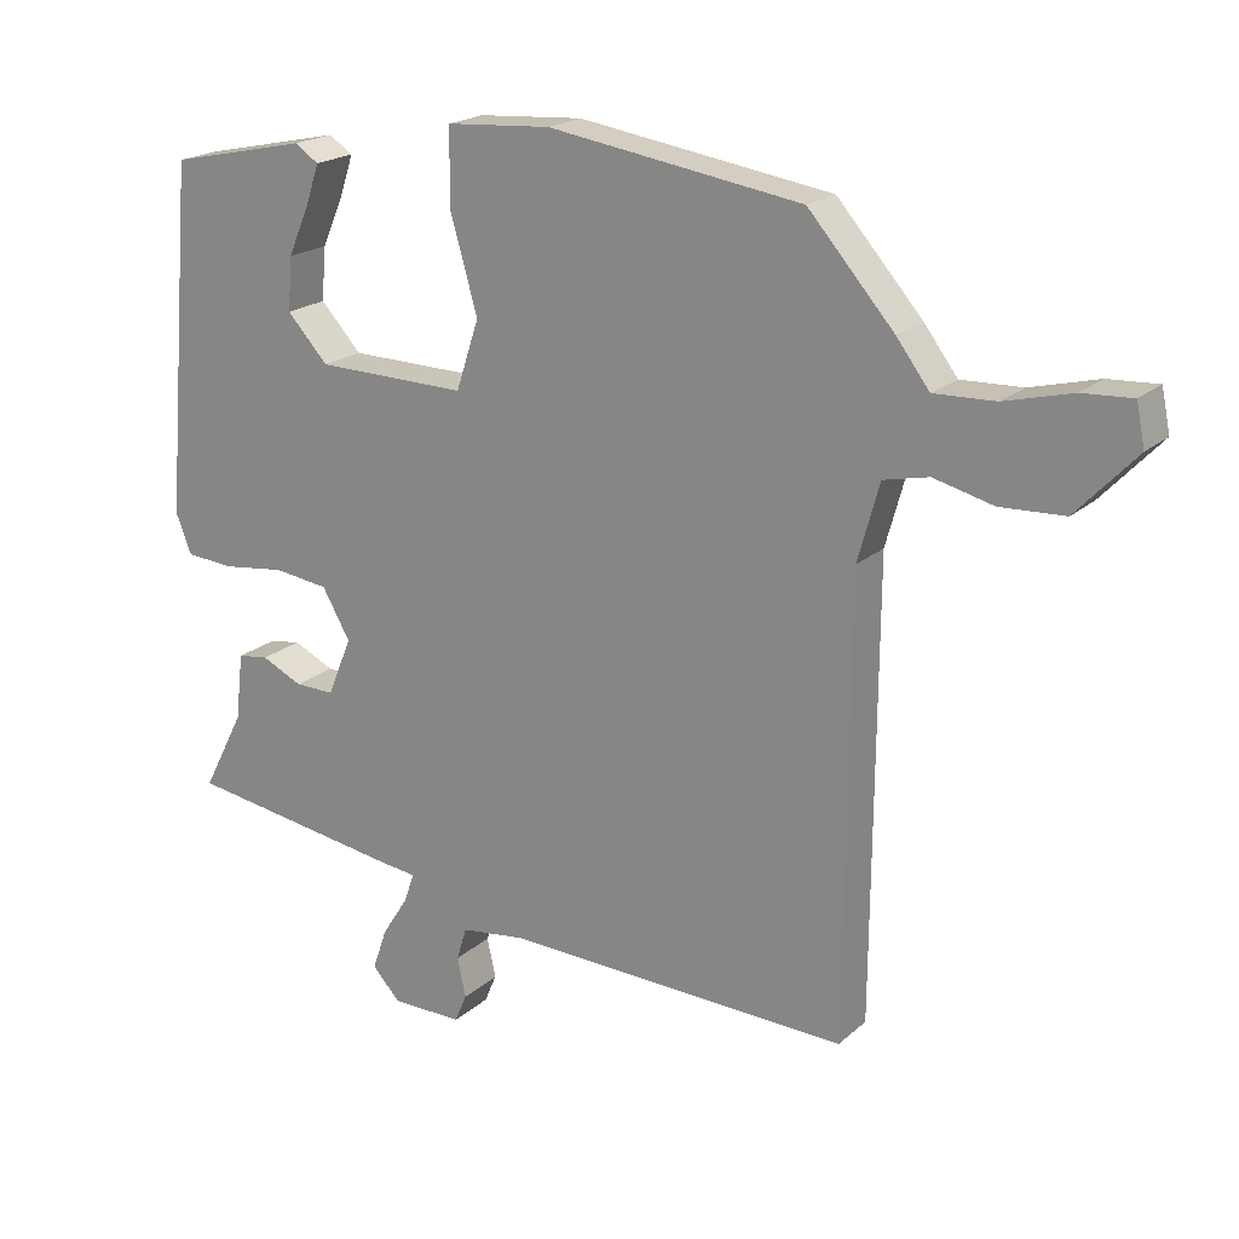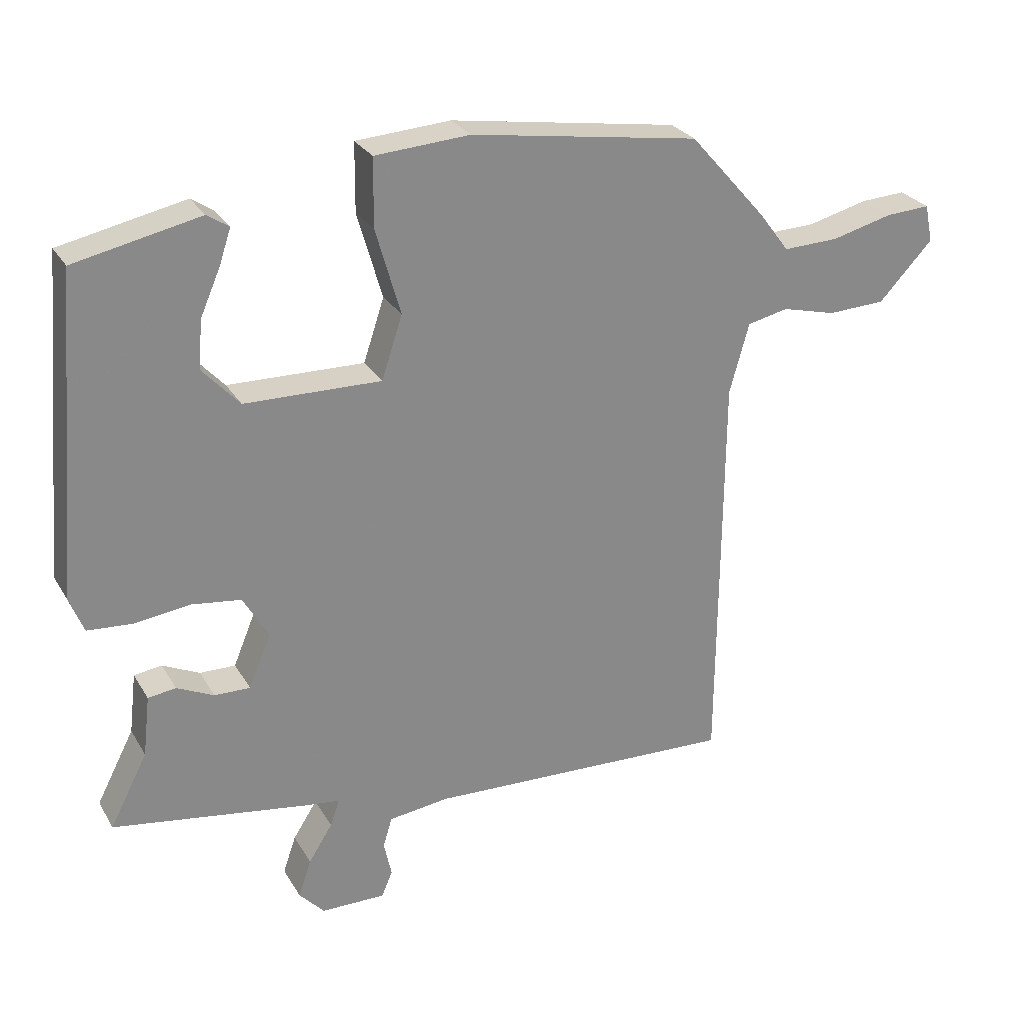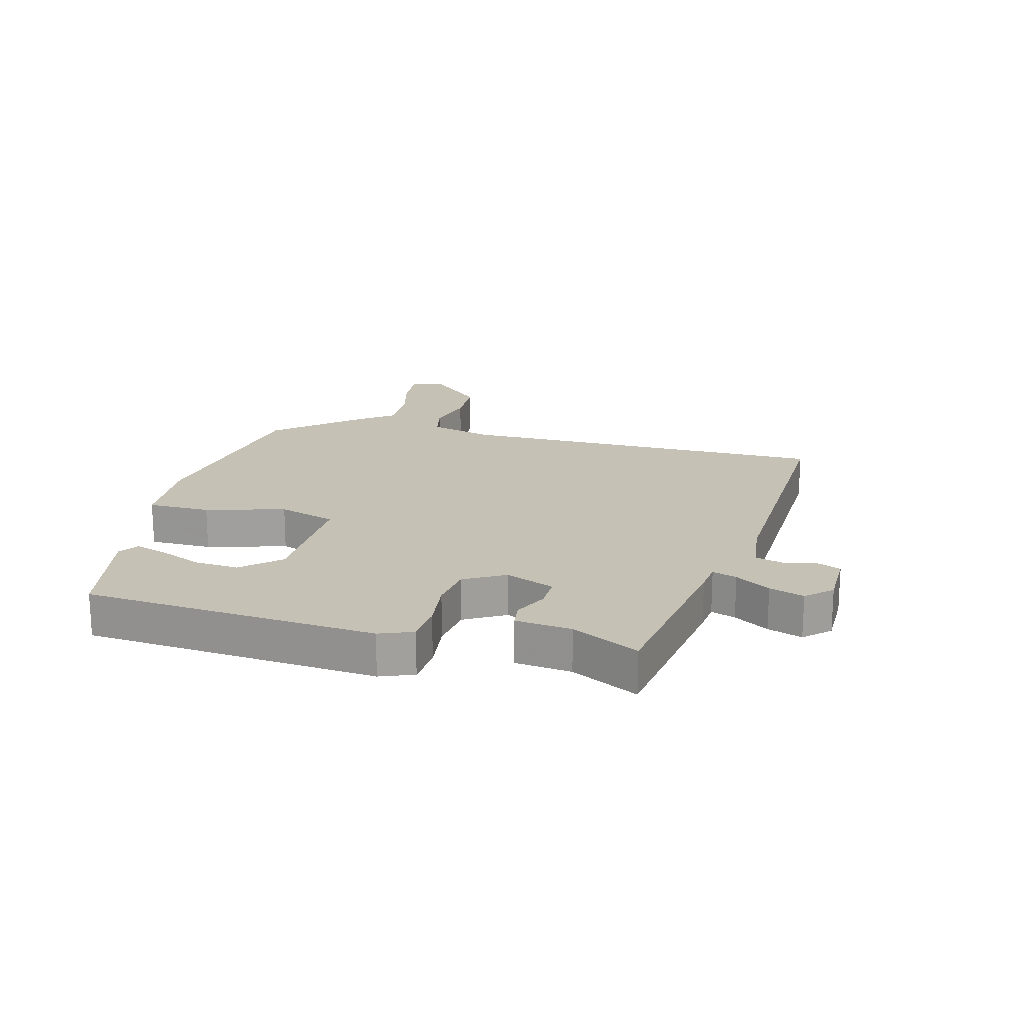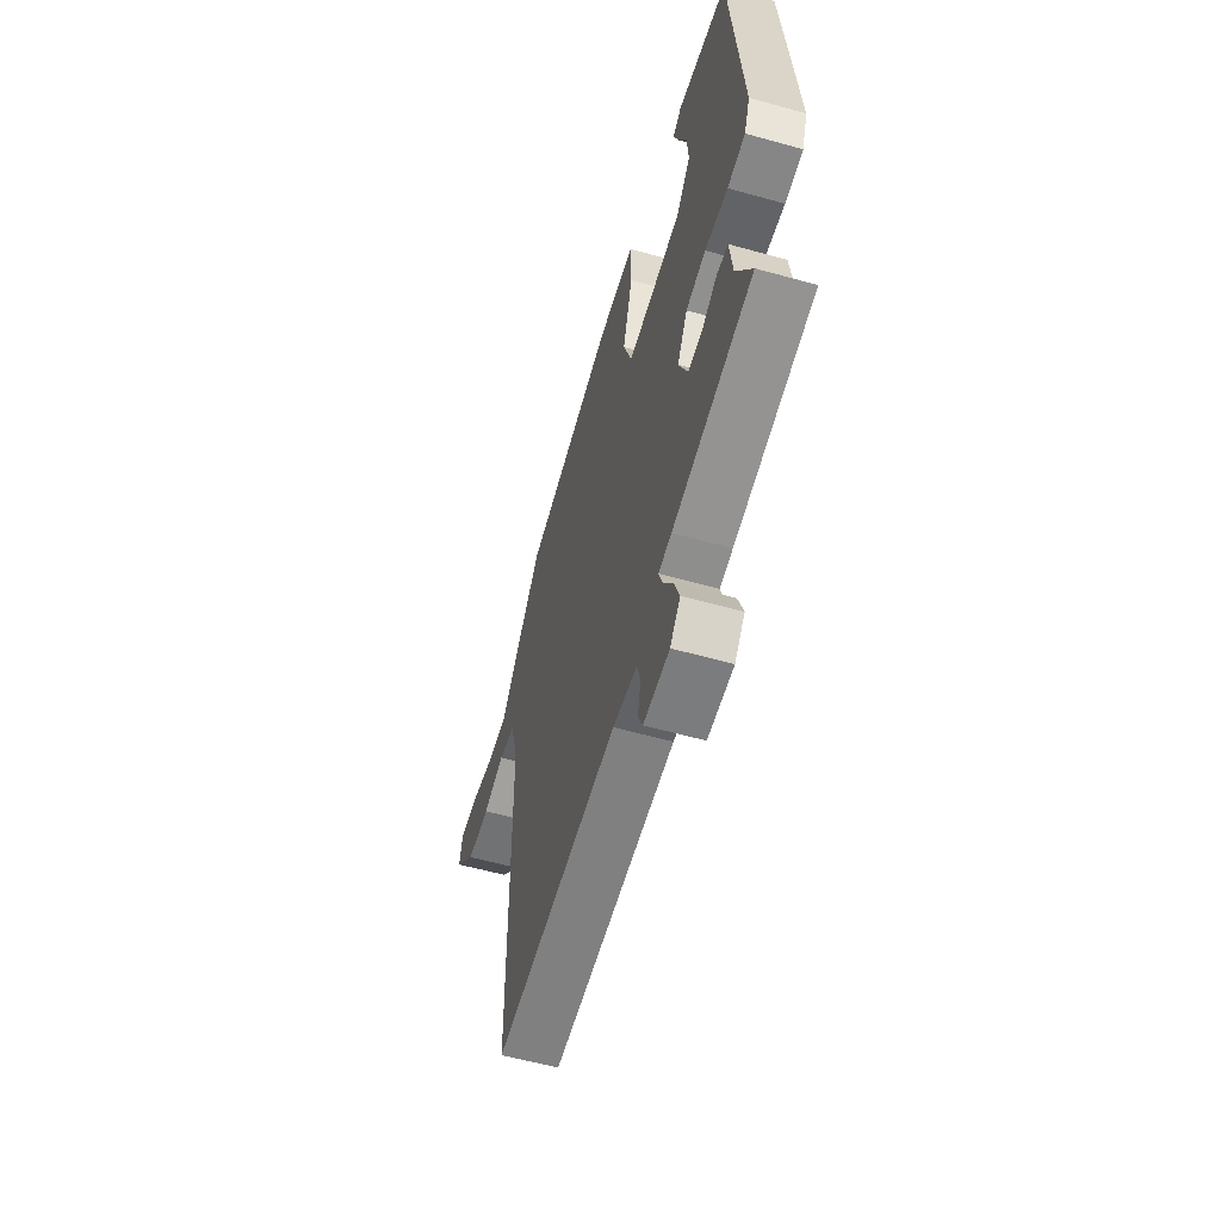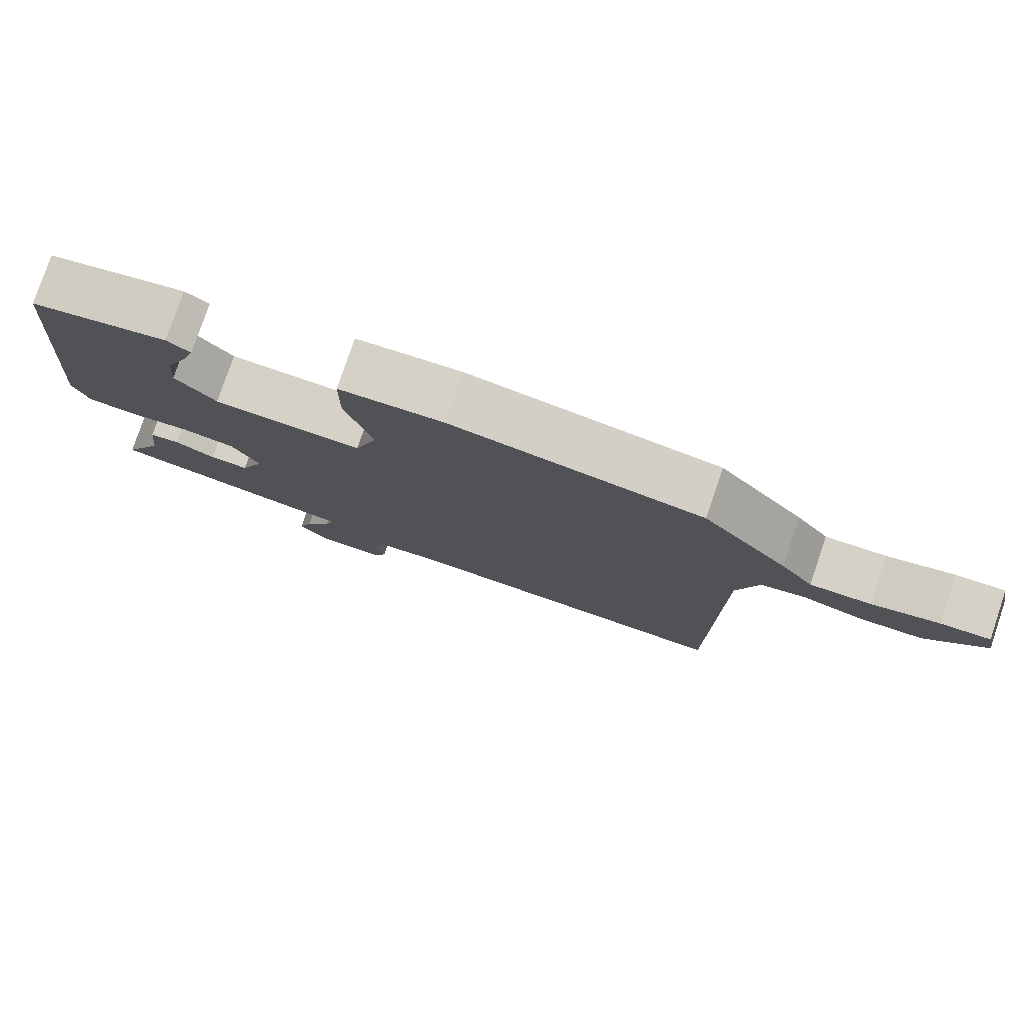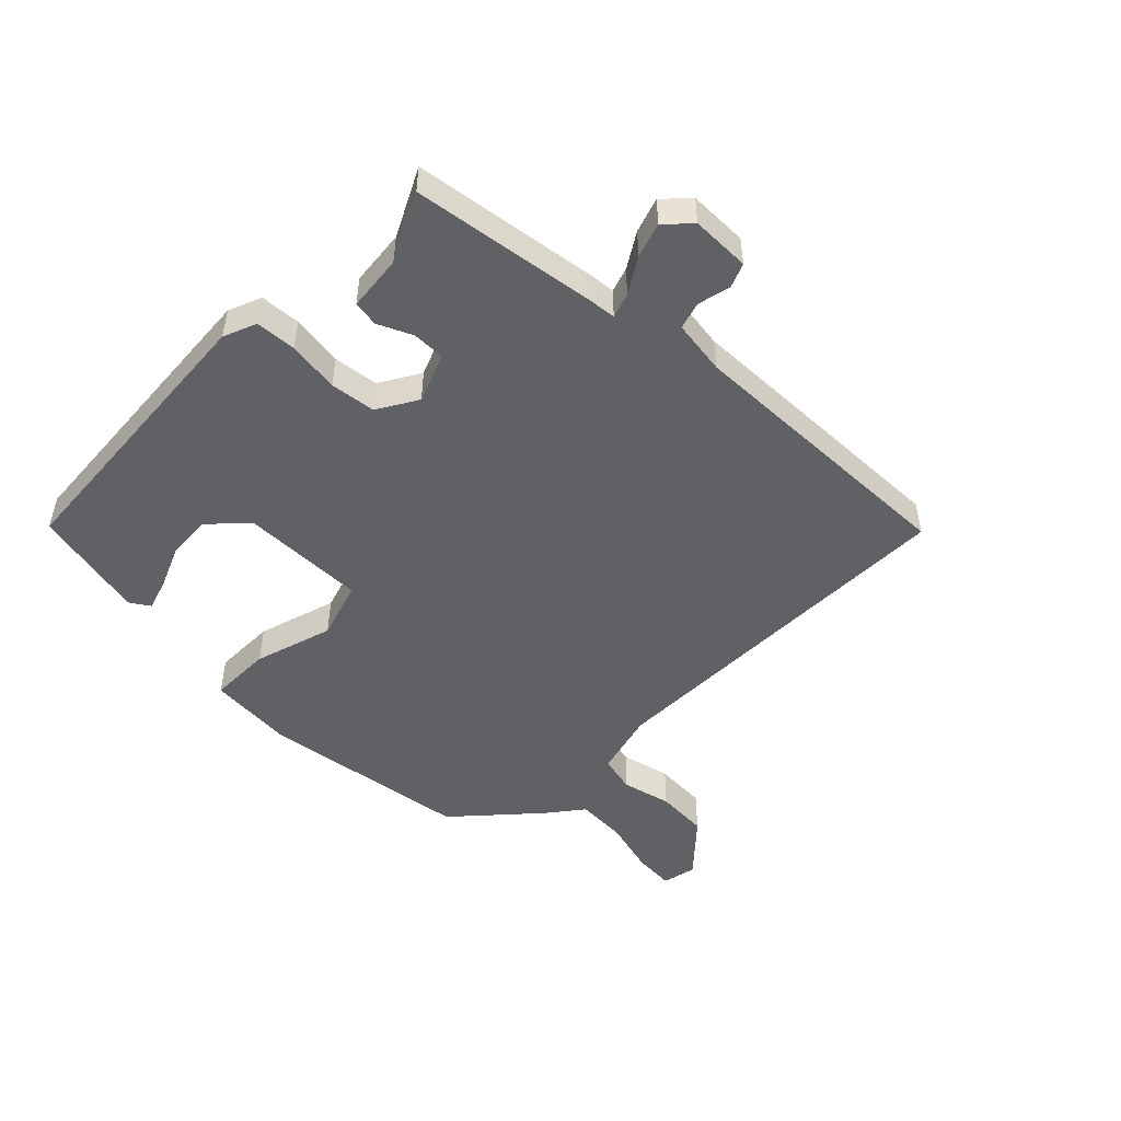
<metadata>
{"format":"obj","ext":"obj","renderer":"f3d","projection":"perspective","resolution":1024,"background":"white","views":[{"elev":19.9,"azim":-147.2,"up":"+Z"},{"elev":27.2,"azim":155.4,"up":"+Z"},{"elev":18.8,"azim":104.6,"up":"+Y"},{"elev":-58.1,"azim":73.9,"up":"+Z"},{"elev":78.7,"azim":-161.3,"up":"+Z"},{"elev":-49.2,"azim":134.6,"up":"+Y"}]}
</metadata>
<code>
v 0.508 0.07 0.447
v 0.55 0.07 -0.043
v 0.528 0.07 -0.099
v 0.46 0.07 -0.104
v 0.373 0.07 -0.093
v 0.297 0.07 -0.103
v 0.258 0.07 -0.171
v 0.292 0.07 -0.253
v 0.347 0.07 -0.252
v 0.404 0.07 -0.225
v 0.447 0.07 -0.231
v 0.458 0.07 -0.325
v 0.516 0.07 -0.437
v 0.211 0.07 -0.484
v 0.161 0.07 -0.49
v 0.175 0.07 -0.531
v 0.212 0.07 -0.589
v 0.232 0.07 -0.647
v 0.193 0.07 -0.689
v 0.094 0.07 -0.69
v 0.077 0.07 -0.65
v 0.089 0.07 -0.595
v 0.075 0.07 -0.549
v -0.017 0.07 -0.537
v -0.496 0.07 -0.555
v -0.5 0.07 0.076
v -0.53 0.07 0.184
v -0.593 0.07 0.198
v -0.676 0.07 0.177
v -0.765 0.07 0.181
v -0.848 0.07 0.269
v -0.836 0.07 0.327
v -0.767 0.07 0.323
v -0.673 0.07 0.299
v -0.588 0.07 0.296
v -0.542 0.07 0.357
v -0.423 0.07 0.492
v -0.071 0.07 0.546
v 0.075 0.07 0.536
v 0.076 0.07 0.431
v 0.038 0.07 0.298
v 0.07 0.07 0.201
v 0.28 0.07 0.205
v 0.337 0.07 0.267
v 0.331 0.07 0.341
v 0.3 0.07 0.412
v 0.282 0.07 0.466
v 0.315 0.07 0.488
v 0.508 0 0.447
v 0.55 0 -0.043
v 0.528 0 -0.099
v 0.46 0 -0.104
v 0.373 0 -0.093
v 0.297 0 -0.103
v 0.258 0 -0.171
v 0.292 0 -0.253
v 0.347 0 -0.252
v 0.404 0 -0.225
v 0.447 0 -0.231
v 0.458 0 -0.325
v 0.516 0 -0.437
v 0.211 0 -0.484
v 0.161 0 -0.49
v 0.175 0 -0.531
v 0.212 0 -0.589
v 0.232 0 -0.647
v 0.193 0 -0.689
v 0.094 0 -0.69
v 0.077 0 -0.65
v 0.089 0 -0.595
v 0.075 0 -0.549
v -0.017 0 -0.537
v -0.496 0 -0.555
v -0.5 0 0.076
v -0.53 0 0.184
v -0.593 0 0.198
v -0.676 0 0.177
v -0.765 0 0.181
v -0.848 0 0.269
v -0.836 0 0.327
v -0.767 0 0.323
v -0.673 0 0.299
v -0.588 0 0.296
v -0.542 0 0.357
v -0.423 0 0.492
v -0.071 0 0.546
v 0.075 0 0.536
v 0.076 0 0.431
v 0.038 0 0.298
v 0.07 0 0.201
v 0.28 0 0.205
v 0.337 0 0.267
v 0.331 0 0.341
v 0.3 0 0.412
v 0.282 0 0.466
v 0.315 0 0.488
f 1 2 3
f 48 1 3
f 47 48 3
f 46 47 3
f 45 46 3
f 3 4 5
f 45 3 5
f 44 45 5
f 43 44 5 6
f 42 43 6 7
f 39 40 41
f 38 39 41
f 37 38 41
f 36 37 41
f 35 36 41
f 35 41 42
f 42 7 8
f 35 42 8
f 34 35 8
f 32 33 34
f 31 32 34
f 30 31 34
f 29 30 34
f 28 29 34
f 27 28 34
f 24 25 26
f 23 24 26 27
f 20 21 22
f 19 20 22
f 18 19 22
f 17 18 22
f 16 17 22
f 15 16 22 23
f 12 13 14 15
f 11 12 15
f 10 11 15
f 9 10 15
f 8 9 15 23
f 27 34 8
f 8 23 27
f 51 50 49
f 51 49 96
f 51 96 95
f 51 95 94
f 51 94 93
f 53 52 51
f 53 51 93
f 53 93 92
f 54 53 92 91
f 55 54 91 90
f 89 88 87
f 89 87 86
f 89 86 85
f 89 85 84
f 89 84 83
f 90 89 83
f 56 55 90
f 56 90 83
f 56 83 82
f 82 81 80
f 82 80 79
f 82 79 78
f 82 78 77
f 82 77 76
f 82 76 75
f 74 73 72
f 75 74 72 71
f 70 69 68
f 70 68 67
f 70 67 66
f 70 66 65
f 70 65 64
f 71 70 64 63
f 63 62 61 60
f 63 60 59
f 63 59 58
f 63 58 57
f 71 63 57 56
f 56 82 75
f 75 71 56
f 1 49 50 2
f 2 50 51 3
f 3 51 52 4
f 4 52 53 5
f 5 53 54 6
f 6 54 55 7
f 7 55 56 8
f 8 56 57 9
f 9 57 58 10
f 10 58 59 11
f 11 59 60 12
f 12 60 61 13
f 13 61 62 14
f 14 62 63 15
f 15 63 64 16
f 16 64 65 17
f 17 65 66 18
f 18 66 67 19
f 19 67 68 20
f 20 68 69 21
f 21 69 70 22
f 22 70 71 23
f 23 71 72 24
f 24 72 73 25
f 25 73 74 26
f 26 74 75 27
f 27 75 76 28
f 28 76 77 29
f 29 77 78 30
f 30 78 79 31
f 31 79 80 32
f 32 80 81 33
f 33 81 82 34
f 34 82 83 35
f 35 83 84 36
f 36 84 85 37
f 37 85 86 38
f 38 86 87 39
f 39 87 88 40
f 40 88 89 41
f 41 89 90 42
f 42 90 91 43
f 43 91 92 44
f 44 92 93 45
f 45 93 94 46
f 46 94 95 47
f 47 95 96 48
f 48 96 49 1

</code>
